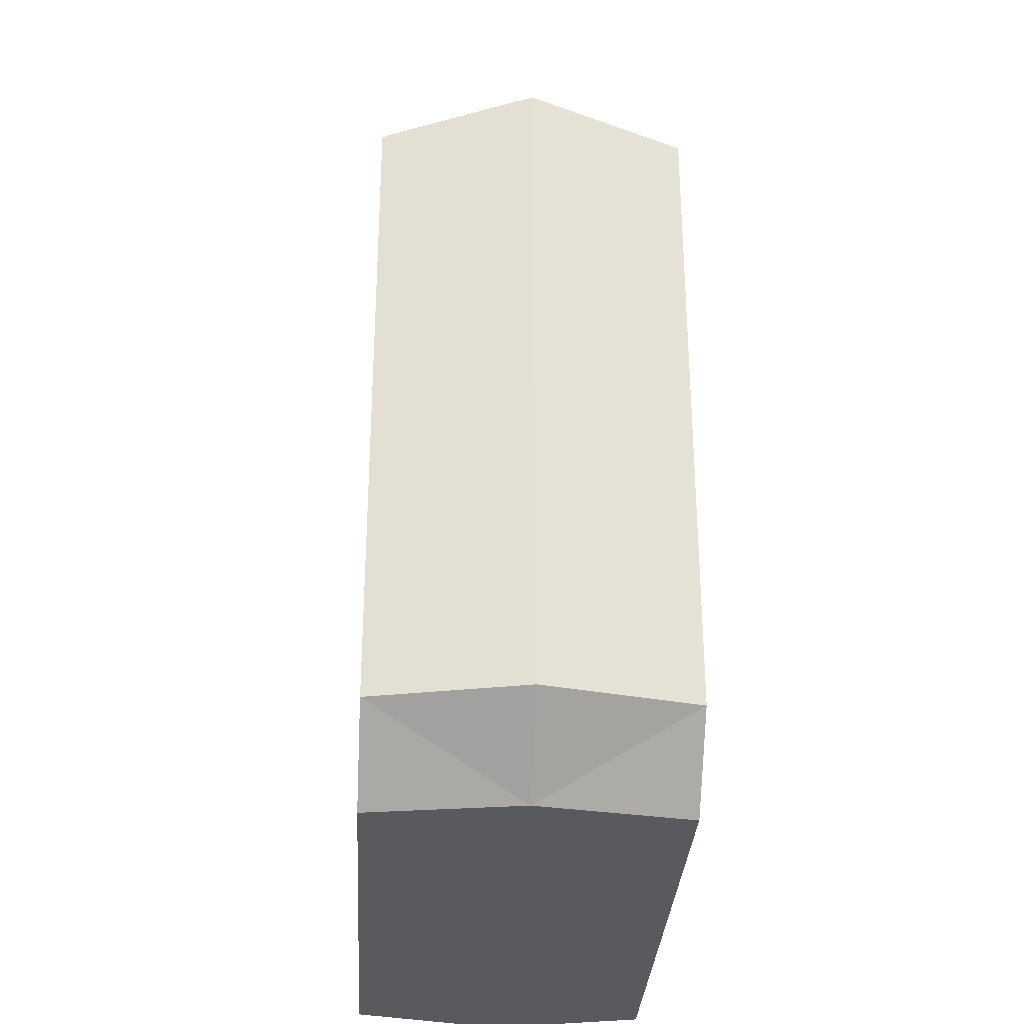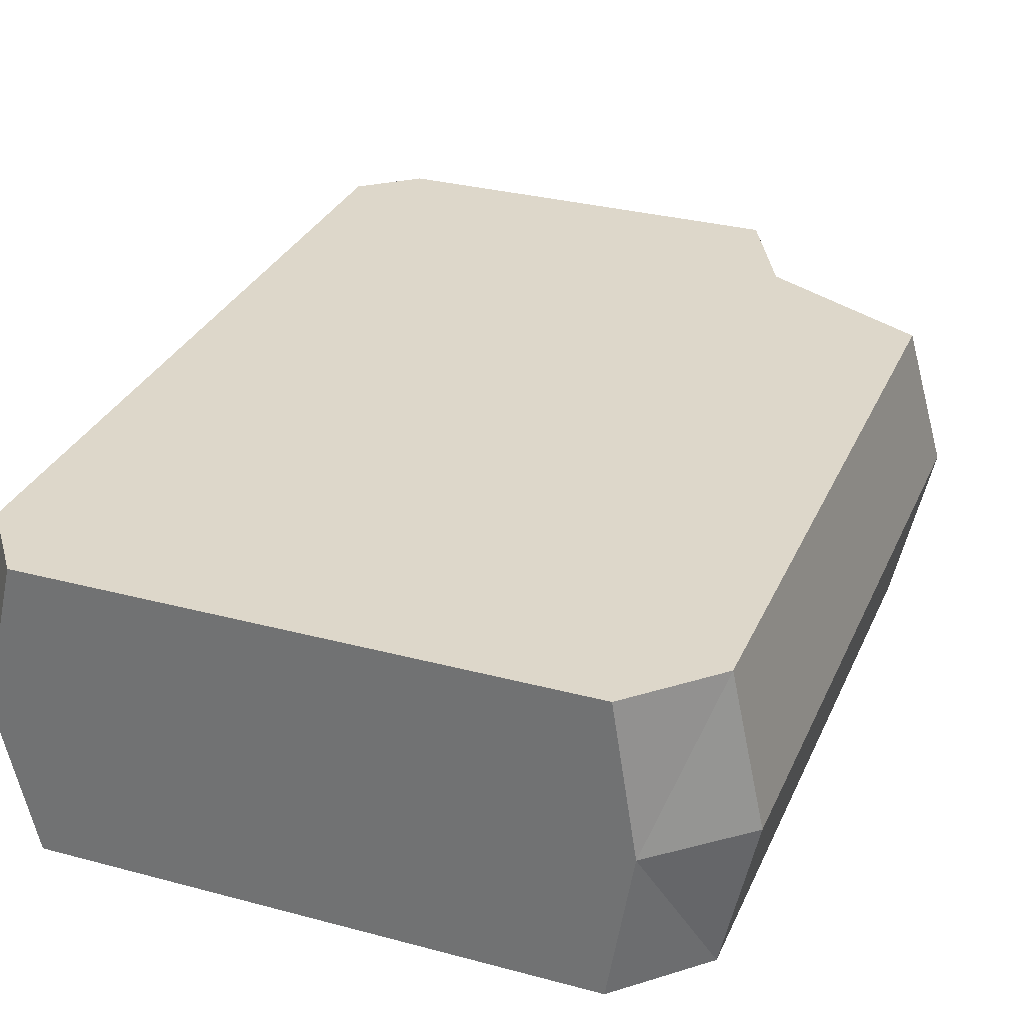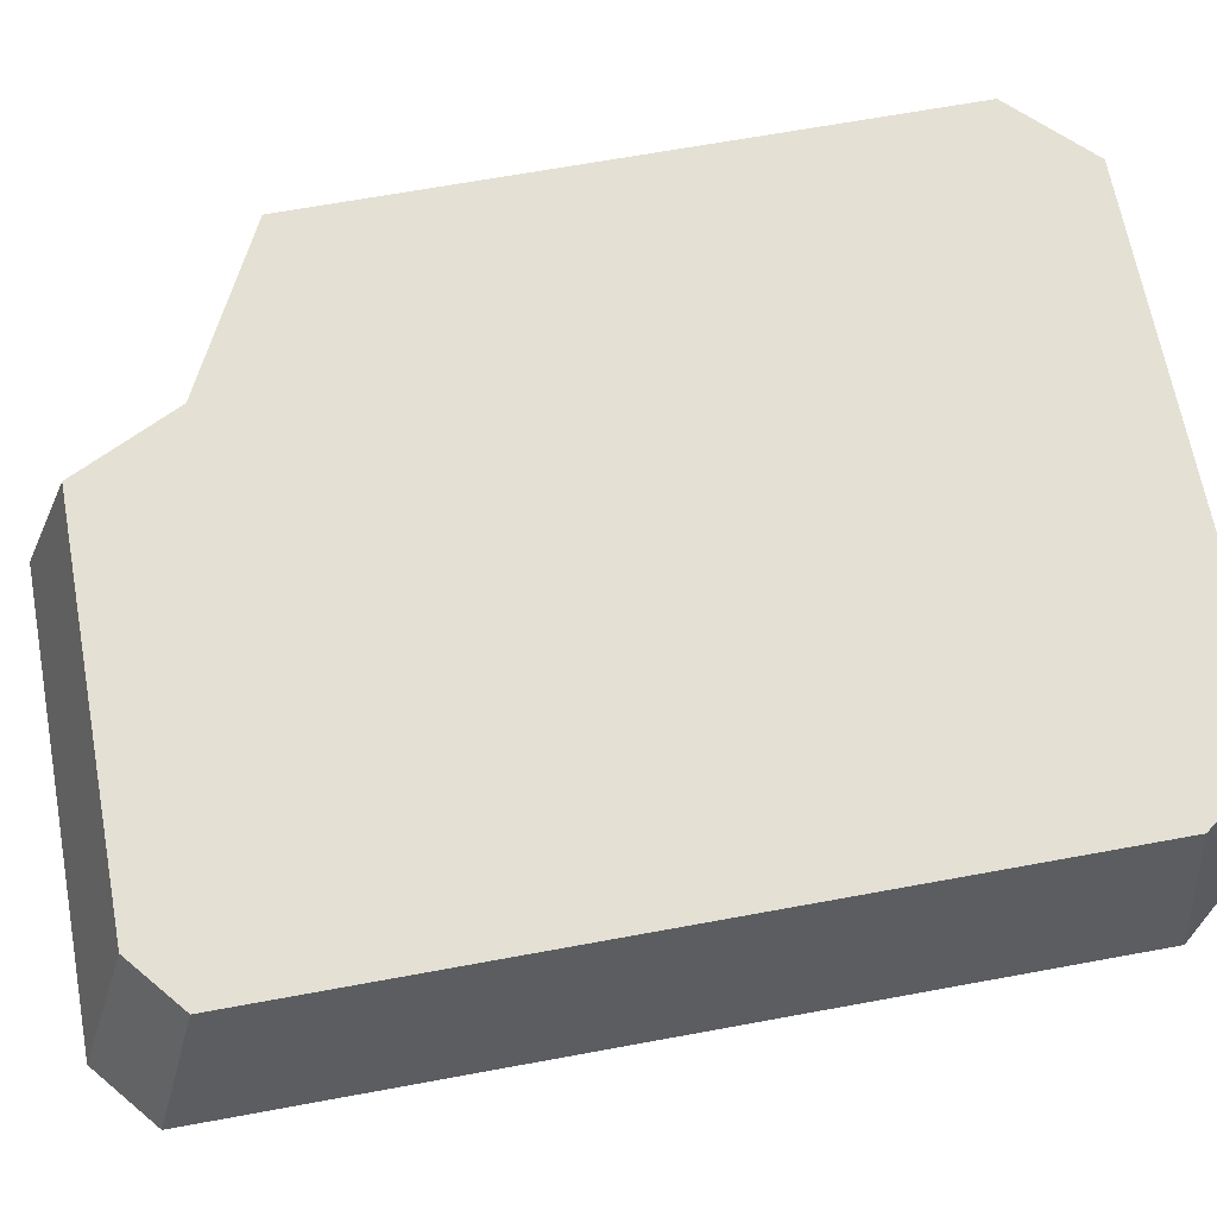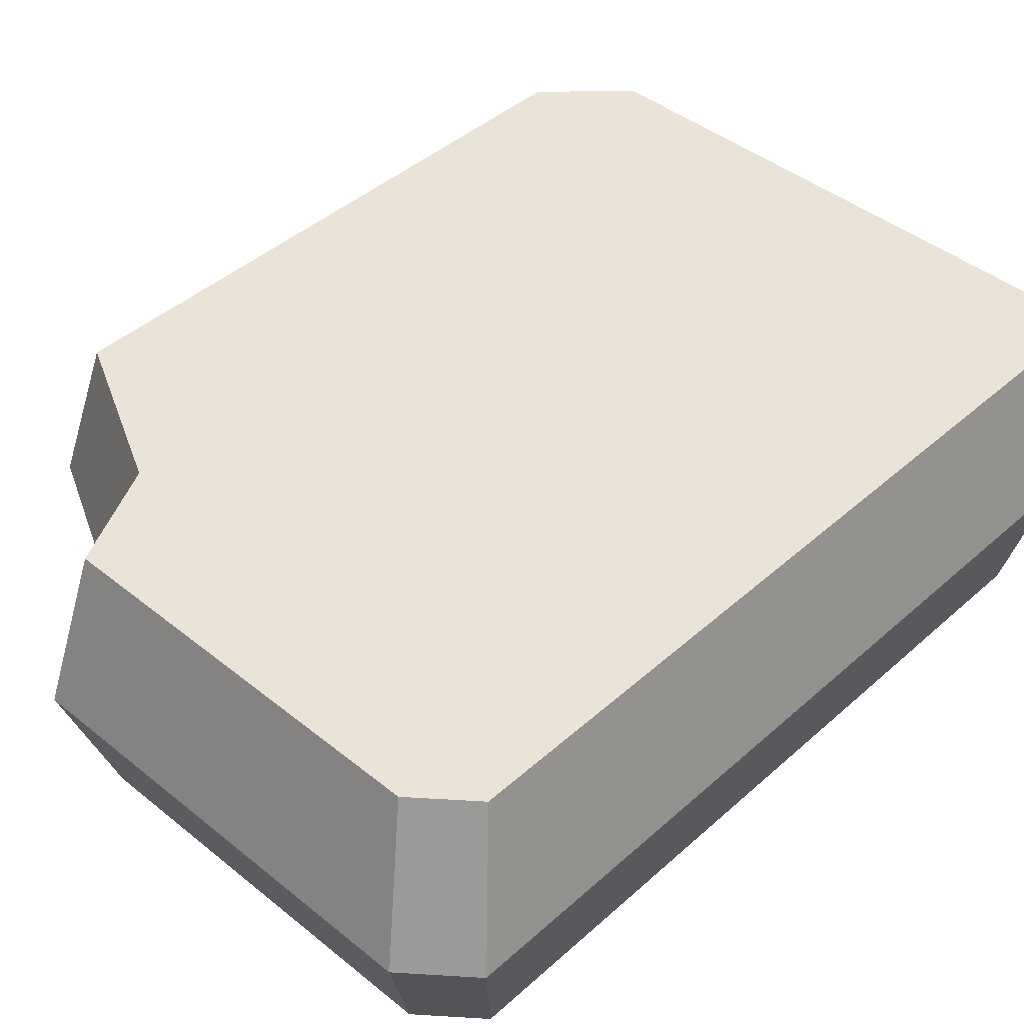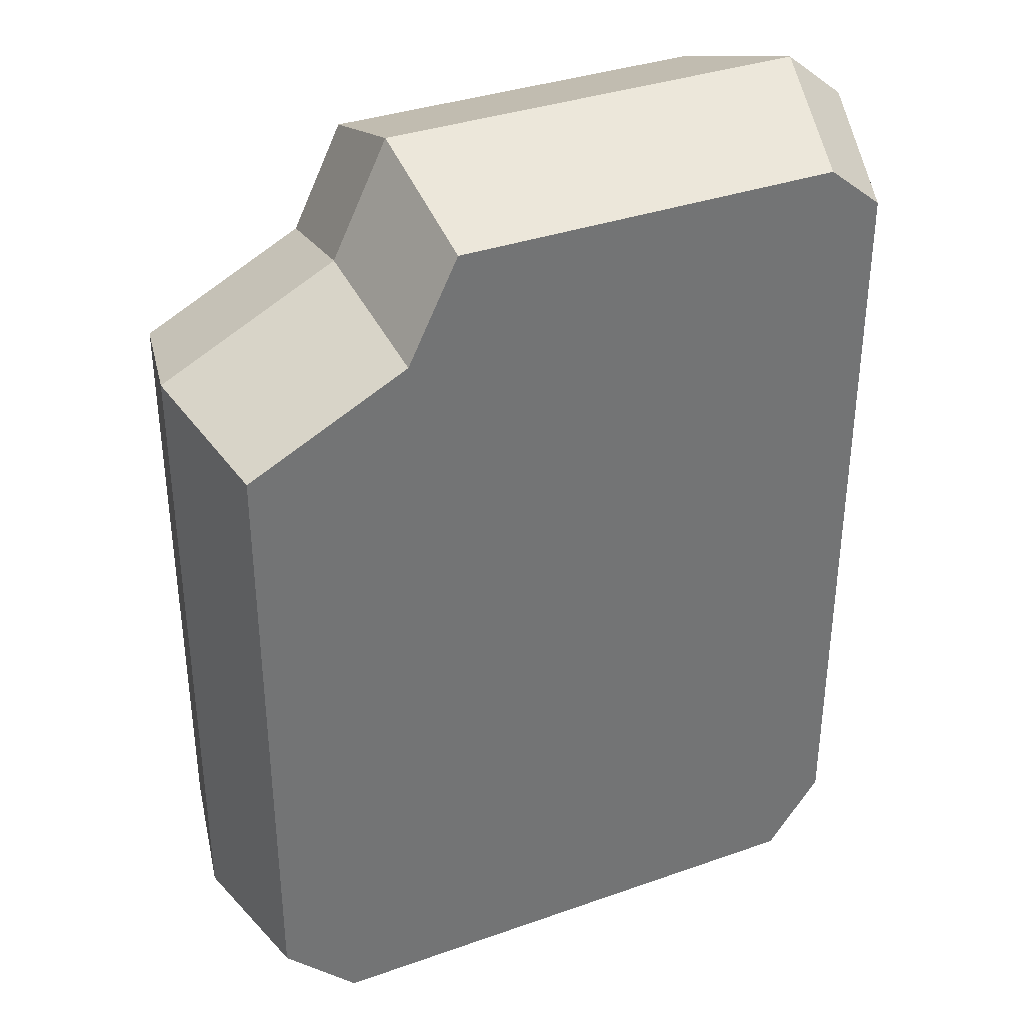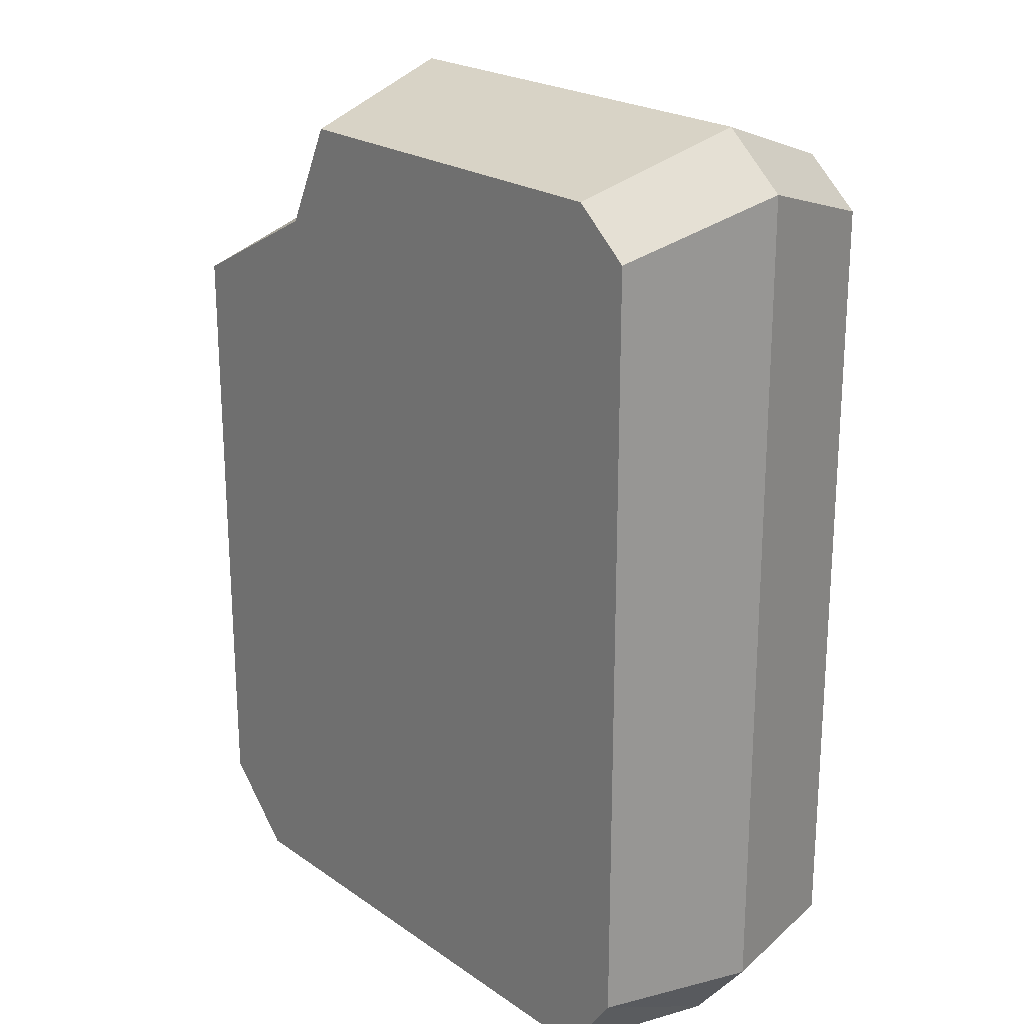
<metadata>
{"format":"obj","ext":"obj","renderer":"f3d","projection":"perspective","resolution":1024,"background":"white","views":[{"elev":-31.4,"azim":86.8,"up":"+Y"},{"elev":30.9,"azim":21.0,"up":"+Z"},{"elev":66.2,"azim":-100.5,"up":"+Z"},{"elev":43.3,"azim":-136.4,"up":"+Z"},{"elev":35.6,"azim":155.1,"up":"+Y"},{"elev":22.0,"azim":-129.9,"up":"+Y"}]}
</metadata>
<code>
o JerryCan01
v 0.3205 0.6631 -0.1412
v 0.3205 0.0705 -0.1412
v 0.3205 0.6631 0.1412
v 0.3205 0.0705 0.1412
v -0.3111 0.7989 -0.1412
v -0.3111 0.0705 -0.1412
v -0.3111 0.7989 0.1412
v -0.3111 0.0705 0.1412
v 0.1164 0 -0.1412
v 0.1164 0.8425 0.1412
v 0.1164 0 0.1412
v 0.1164 0.8425 -0.1412
v 0.1655 0 0.1412
v 0.1655 0.7425 -0.1412
v 0.1655 0 -0.1412
v 0.1655 0.7425 0.1412
v -0.2583 0 -0.1412
v -0.2583 0.8425 0.1412
v -0.2583 0 0.1412
v -0.2583 0.8425 -0.1412
v 0.2495 0 0.1412
v 0.2495 0.6995 -0.1412
v 0.2495 0 -0.1412
v 0.2495 0.6995 0.1412
v -0.3509 0.0705 0
v 0.3509 0.6929 0
v -0.3509 0.8439 0
v 0.3509 0.0705 0
v 0.1241 0 0
v 0.1241 0.8923 0
v 0.1786 0.7812 0
v 0.1786 0 0
v -0.2922 0 0
v -0.2922 0.8923 0
v 0.272 0.7334 0
v 0.272 0 0
f 27 18 34
f 18 8 19
f 25 5 6
f 36 4 21
f 28 3 4
f 22 2 23
f 20 9 17
f 29 19 33
f 16 11 13
f 31 10 16
f 35 16 24
f 24 13 21
f 9 14 15
f 29 13 11
f 33 8 25
f 6 20 17
f 10 19 11
f 30 18 10
f 4 24 21
f 35 3 26
f 15 22 23
f 32 21 13
f 23 32 15
f 1 35 26
f 20 30 12
f 6 33 25
f 15 29 9
f 14 35 22
f 12 31 14
f 17 29 33
f 1 28 2
f 2 36 23
f 7 25 8
f 20 27 34
f 27 7 18
f 18 7 8
f 25 27 5
f 36 28 4
f 28 26 3
f 22 1 2
f 20 12 9
f 29 11 19
f 16 10 11
f 31 30 10
f 35 31 16
f 24 16 13
f 9 12 14
f 29 32 13
f 33 19 8
f 6 5 20
f 10 18 19
f 30 34 18
f 4 3 24
f 35 24 3
f 15 14 22
f 32 36 21
f 23 36 32
f 1 22 35
f 20 34 30
f 6 17 33
f 15 32 29
f 14 31 35
f 12 30 31
f 17 9 29
f 1 26 28
f 2 28 36
f 7 27 25
f 20 5 27

</code>
